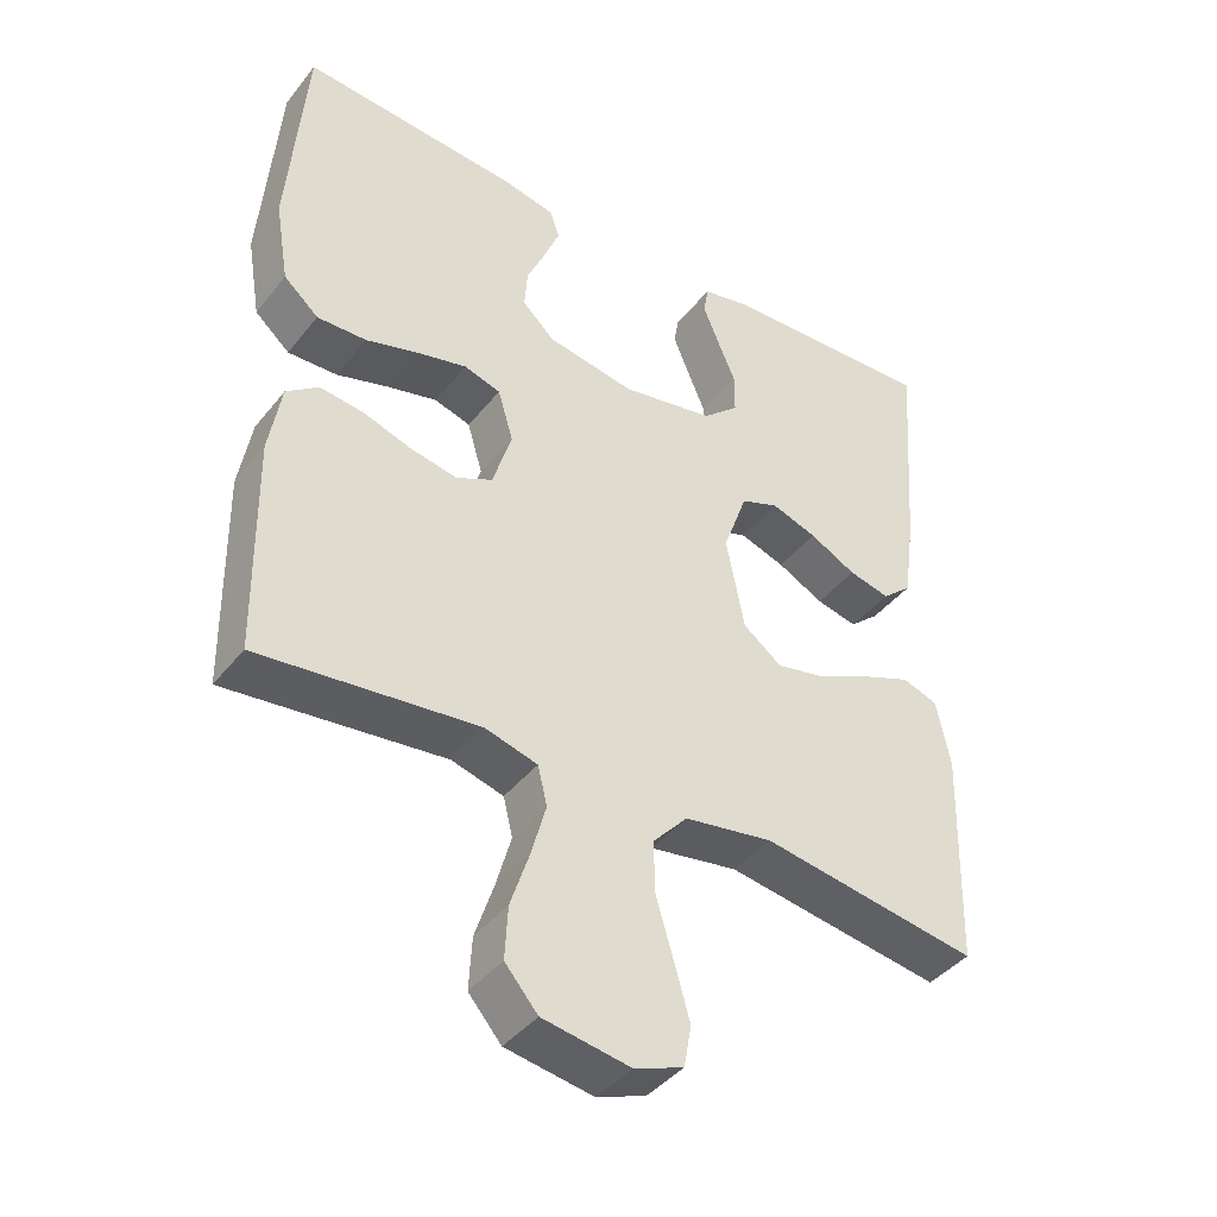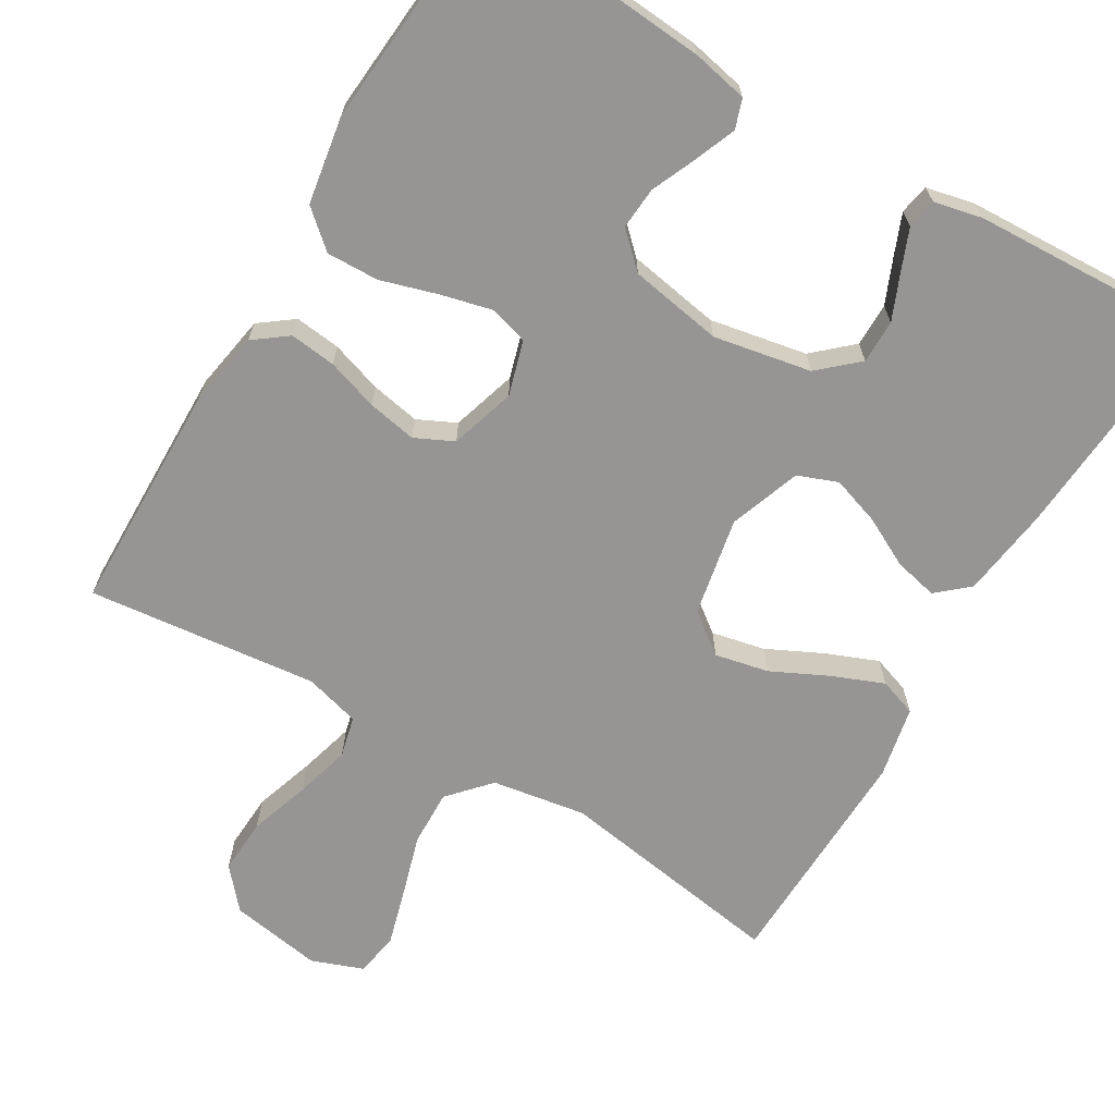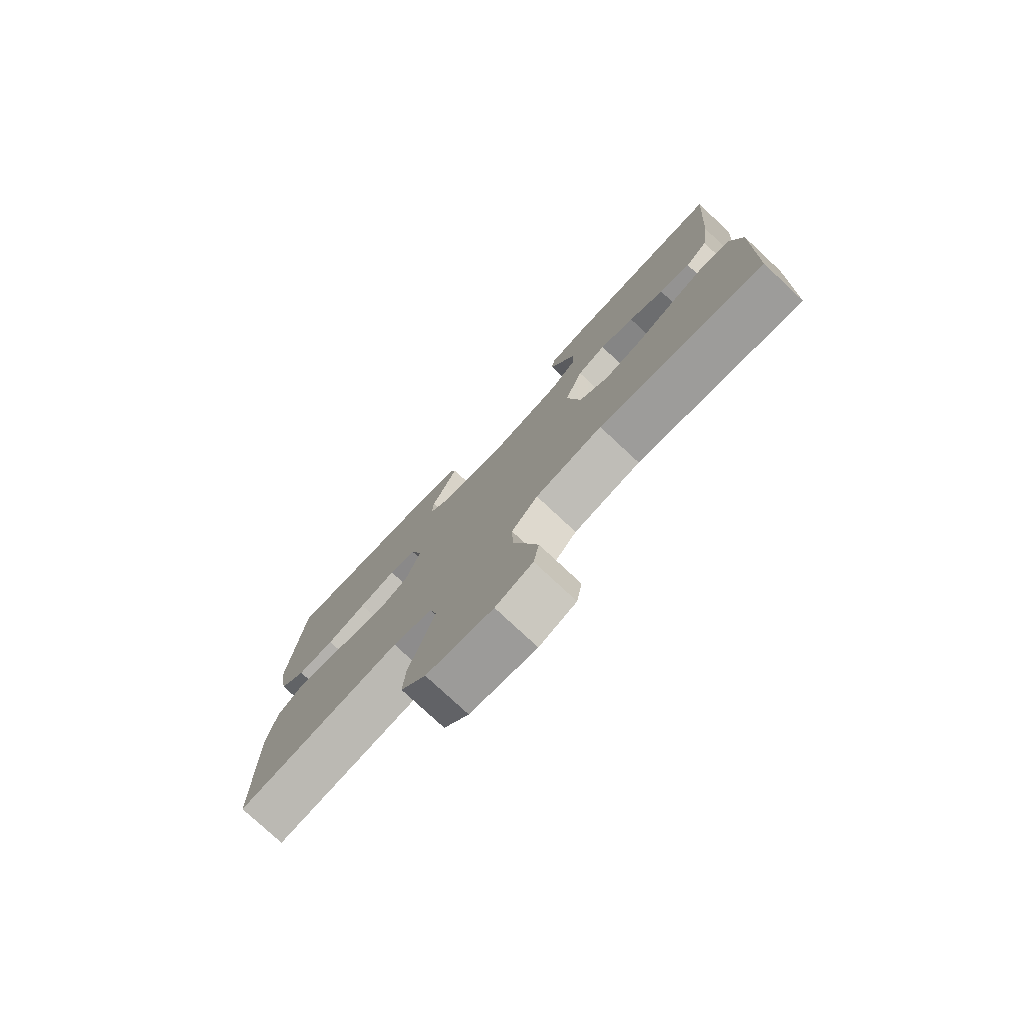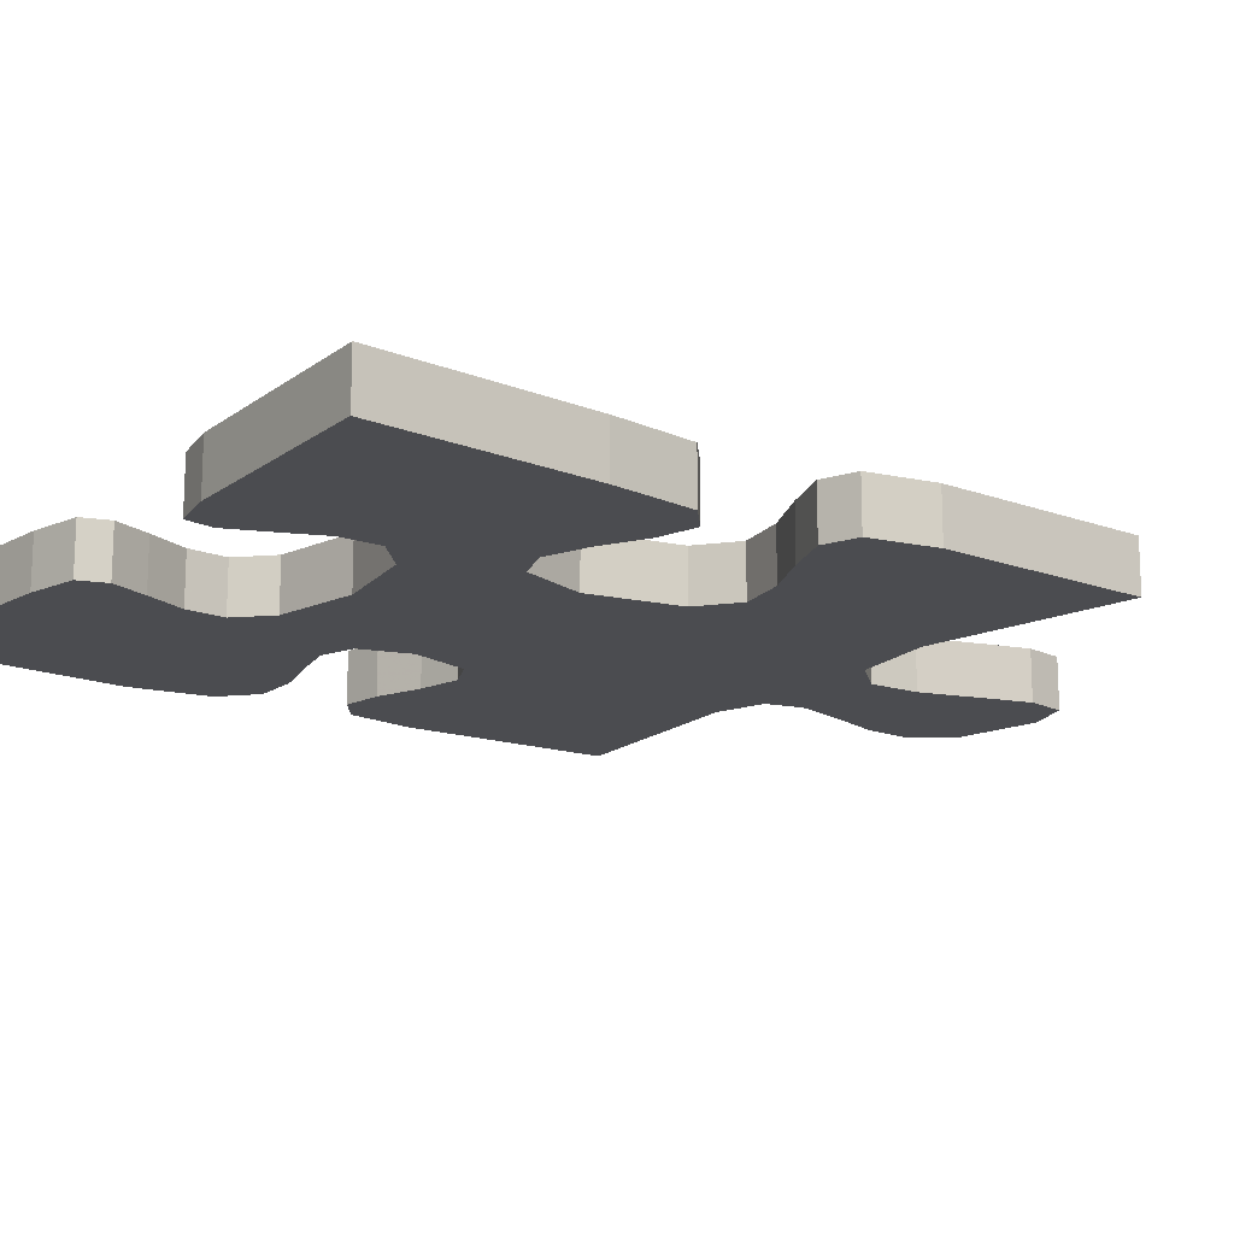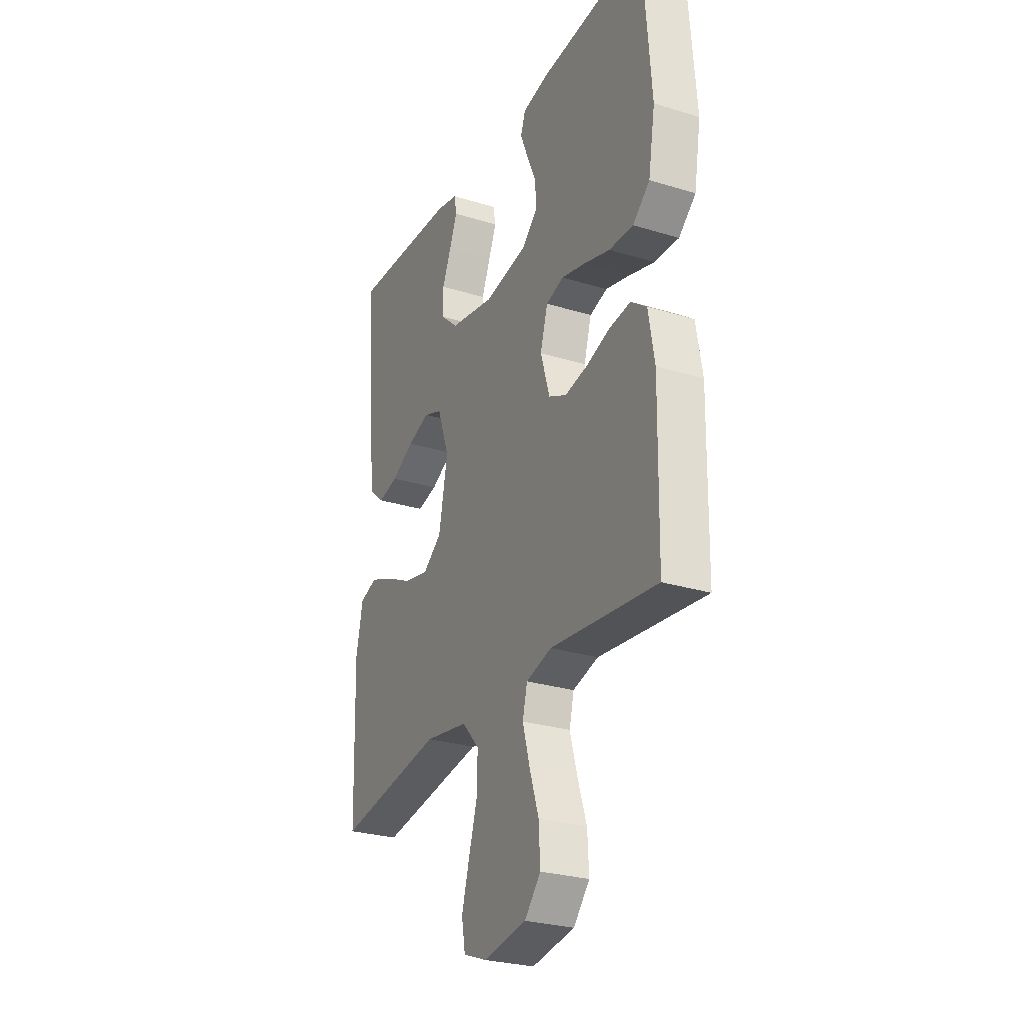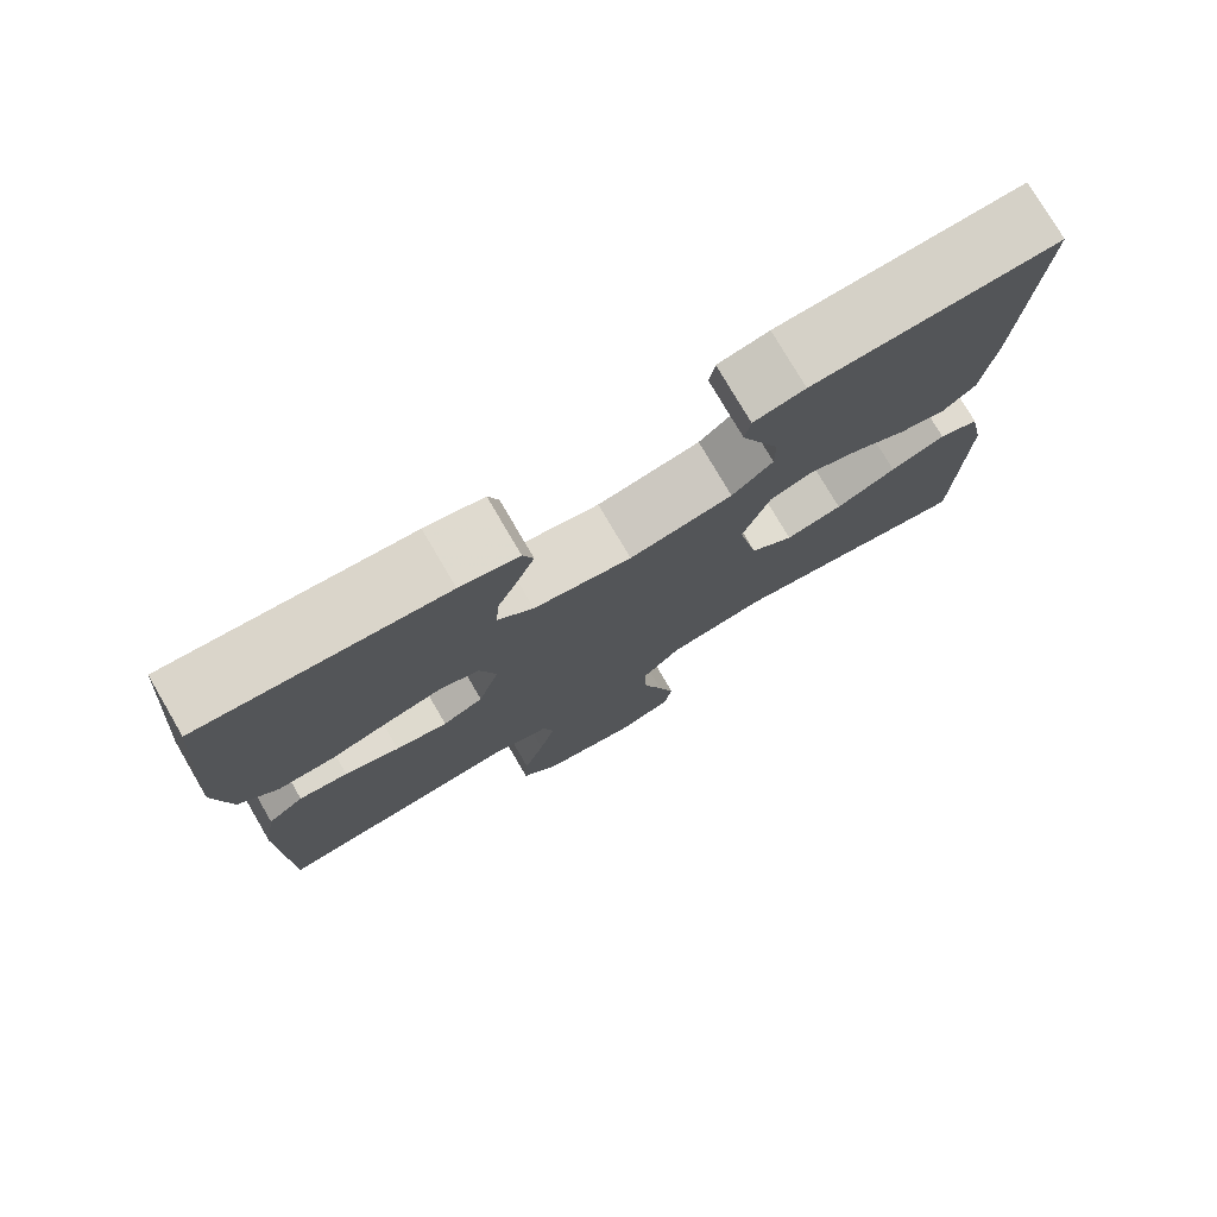
<metadata>
{"format":"obj","ext":"obj","renderer":"f3d","projection":"perspective","resolution":1024,"background":"white","views":[{"elev":-41.5,"azim":-34.9,"up":"+Z"},{"elev":-67.6,"azim":-30.7,"up":"+Y"},{"elev":-77.9,"azim":47.0,"up":"+Z"},{"elev":-15.2,"azim":53.5,"up":"+Y"},{"elev":-27.3,"azim":-115.4,"up":"+Z"},{"elev":77.1,"azim":-30.3,"up":"+Z"}]}
</metadata>
<code>
v -0.5 0.07 -0.5
v -0.505 0.07 -0.2
v -0.488 0.07 -0.101
v -0.444 0.07 -0.068
v -0.384 0.07 -0.075
v -0.317 0.07 -0.097
v -0.253 0.07 -0.109
v -0.203 0.07 -0.085
v -0.177 0.07 0
v -0.198 0.07 0.071
v -0.248 0.07 0.086
v -0.316 0.07 0.069
v -0.389 0.07 0.047
v -0.457 0.07 0.045
v -0.505 0.07 0.087
v -0.524 0.07 0.2
v -0.5 0.07 0.5
v -0.2 0.07 0.477
v -0.127 0.07 0.462
v -0.114 0.07 0.424
v -0.135 0.07 0.371
v -0.161 0.07 0.312
v -0.165 0.07 0.257
v -0.121 0.07 0.215
v 0 0.07 0.194
v 0.127 0.07 0.218
v 0.177 0.07 0.263
v 0.177 0.07 0.32
v 0.152 0.07 0.379
v 0.13 0.07 0.433
v 0.137 0.07 0.472
v 0.2 0.07 0.486
v 0.5 0.07 0.5
v 0.478 0.07 0.2
v 0.462 0.07 0.082
v 0.421 0.07 0.046
v 0.364 0.07 0.059
v 0.3 0.07 0.092
v 0.237 0.07 0.113
v 0.185 0.07 0.093
v 0.152 0.07 0
v 0.177 0.07 -0.128
v 0.23 0.07 -0.168
v 0.3 0.07 -0.153
v 0.374 0.07 -0.117
v 0.441 0.07 -0.09
v 0.49 0.07 -0.107
v 0.509 0.07 -0.2
v 0.5 0.07 -0.5
v 0.2 0.07 -0.453
v 0.078 0.07 -0.473
v 0.03 0.07 -0.526
v 0.032 0.07 -0.599
v 0.056 0.07 -0.679
v 0.077 0.07 -0.753
v 0.067 0.07 -0.81
v 0 0.07 -0.835
v -0.12 0.07 -0.815
v -0.165 0.07 -0.763
v -0.161 0.07 -0.691
v -0.135 0.07 -0.612
v -0.115 0.07 -0.54
v -0.128 0.07 -0.487
v -0.2 0.07 -0.467
v -0.5 0 -0.5
v -0.505 0 -0.2
v -0.488 0 -0.101
v -0.444 0 -0.068
v -0.384 0 -0.075
v -0.317 0 -0.097
v -0.253 0 -0.109
v -0.203 0 -0.085
v -0.177 0 0
v -0.198 0 0.071
v -0.248 0 0.086
v -0.316 0 0.069
v -0.389 0 0.047
v -0.457 0 0.045
v -0.505 0 0.087
v -0.524 0 0.2
v -0.5 0 0.5
v -0.2 0 0.477
v -0.127 0 0.462
v -0.114 0 0.424
v -0.135 0 0.371
v -0.161 0 0.312
v -0.165 0 0.257
v -0.121 0 0.215
v 0 0 0.194
v 0.127 0 0.218
v 0.177 0 0.263
v 0.177 0 0.32
v 0.152 0 0.379
v 0.13 0 0.433
v 0.137 0 0.472
v 0.2 0 0.486
v 0.5 0 0.5
v 0.478 0 0.2
v 0.462 0 0.082
v 0.421 0 0.046
v 0.364 0 0.059
v 0.3 0 0.092
v 0.237 0 0.113
v 0.185 0 0.093
v 0.152 0 0
v 0.177 0 -0.128
v 0.23 0 -0.168
v 0.3 0 -0.153
v 0.374 0 -0.117
v 0.441 0 -0.09
v 0.49 0 -0.107
v 0.509 0 -0.2
v 0.5 0 -0.5
v 0.2 0 -0.453
v 0.078 0 -0.473
v 0.03 0 -0.526
v 0.032 0 -0.599
v 0.056 0 -0.679
v 0.077 0 -0.753
v 0.067 0 -0.81
v 0 0 -0.835
v -0.12 0 -0.815
v -0.165 0 -0.763
v -0.161 0 -0.691
v -0.135 0 -0.612
v -0.115 0 -0.54
v -0.128 0 -0.487
v -0.2 0 -0.467
f 59 60 61
f 58 59 61
f 57 58 61
f 56 57 61
f 55 56 61
f 54 55 61
f 53 54 61
f 52 53 61 62
f 51 52 62 63
f 48 49 50
f 47 48 50
f 46 47 50
f 45 46 50
f 44 45 50
f 51 63 64
f 50 51 64
f 44 50 64
f 43 44 64
f 36 37 38
f 35 36 38
f 34 35 38
f 33 34 38
f 32 33 38
f 31 32 38
f 30 31 38
f 29 30 38
f 28 29 38
f 27 28 38 39
f 26 27 39 40
f 20 21 22
f 19 20 22
f 18 19 22
f 17 18 22
f 16 17 22
f 15 16 22
f 14 15 22
f 13 14 22
f 12 13 22
f 11 12 22 23
f 10 11 23 24
f 4 5 6
f 3 4 6
f 2 3 6
f 1 2 6
f 64 1 6
f 64 6 7
f 64 7 8
f 43 64 8
f 42 43 8
f 41 42 8 9
f 41 9 10
f 40 41 10
f 26 40 10
f 25 26 10
f 10 24 25
f 125 124 123
f 125 123 122
f 125 122 121
f 125 121 120
f 125 120 119
f 125 119 118
f 125 118 117
f 126 125 117 116
f 127 126 116 115
f 114 113 112
f 114 112 111
f 114 111 110
f 114 110 109
f 114 109 108
f 128 127 115
f 128 115 114
f 128 114 108
f 128 108 107
f 102 101 100
f 102 100 99
f 102 99 98
f 102 98 97
f 102 97 96
f 102 96 95
f 102 95 94
f 102 94 93
f 102 93 92
f 103 102 92 91
f 104 103 91 90
f 86 85 84
f 86 84 83
f 86 83 82
f 86 82 81
f 86 81 80
f 86 80 79
f 86 79 78
f 86 78 77
f 86 77 76
f 87 86 76 75
f 88 87 75 74
f 70 69 68
f 70 68 67
f 70 67 66
f 70 66 65
f 70 65 128
f 71 70 128
f 72 71 128
f 72 128 107
f 72 107 106
f 73 72 106 105
f 74 73 105
f 74 105 104
f 74 104 90
f 74 90 89
f 89 88 74
f 1 65 66 2
f 2 66 67 3
f 3 67 68 4
f 4 68 69 5
f 5 69 70 6
f 6 70 71 7
f 7 71 72 8
f 8 72 73 9
f 9 73 74 10
f 10 74 75 11
f 11 75 76 12
f 12 76 77 13
f 13 77 78 14
f 14 78 79 15
f 15 79 80 16
f 16 80 81 17
f 17 81 82 18
f 18 82 83 19
f 19 83 84 20
f 20 84 85 21
f 21 85 86 22
f 22 86 87 23
f 23 87 88 24
f 24 88 89 25
f 25 89 90 26
f 26 90 91 27
f 27 91 92 28
f 28 92 93 29
f 29 93 94 30
f 30 94 95 31
f 31 95 96 32
f 32 96 97 33
f 33 97 98 34
f 34 98 99 35
f 35 99 100 36
f 36 100 101 37
f 37 101 102 38
f 38 102 103 39
f 39 103 104 40
f 40 104 105 41
f 41 105 106 42
f 42 106 107 43
f 43 107 108 44
f 44 108 109 45
f 45 109 110 46
f 46 110 111 47
f 47 111 112 48
f 48 112 113 49
f 49 113 114 50
f 50 114 115 51
f 51 115 116 52
f 52 116 117 53
f 53 117 118 54
f 54 118 119 55
f 55 119 120 56
f 56 120 121 57
f 57 121 122 58
f 58 122 123 59
f 59 123 124 60
f 60 124 125 61
f 61 125 126 62
f 62 126 127 63
f 63 127 128 64
f 64 128 65 1

</code>
